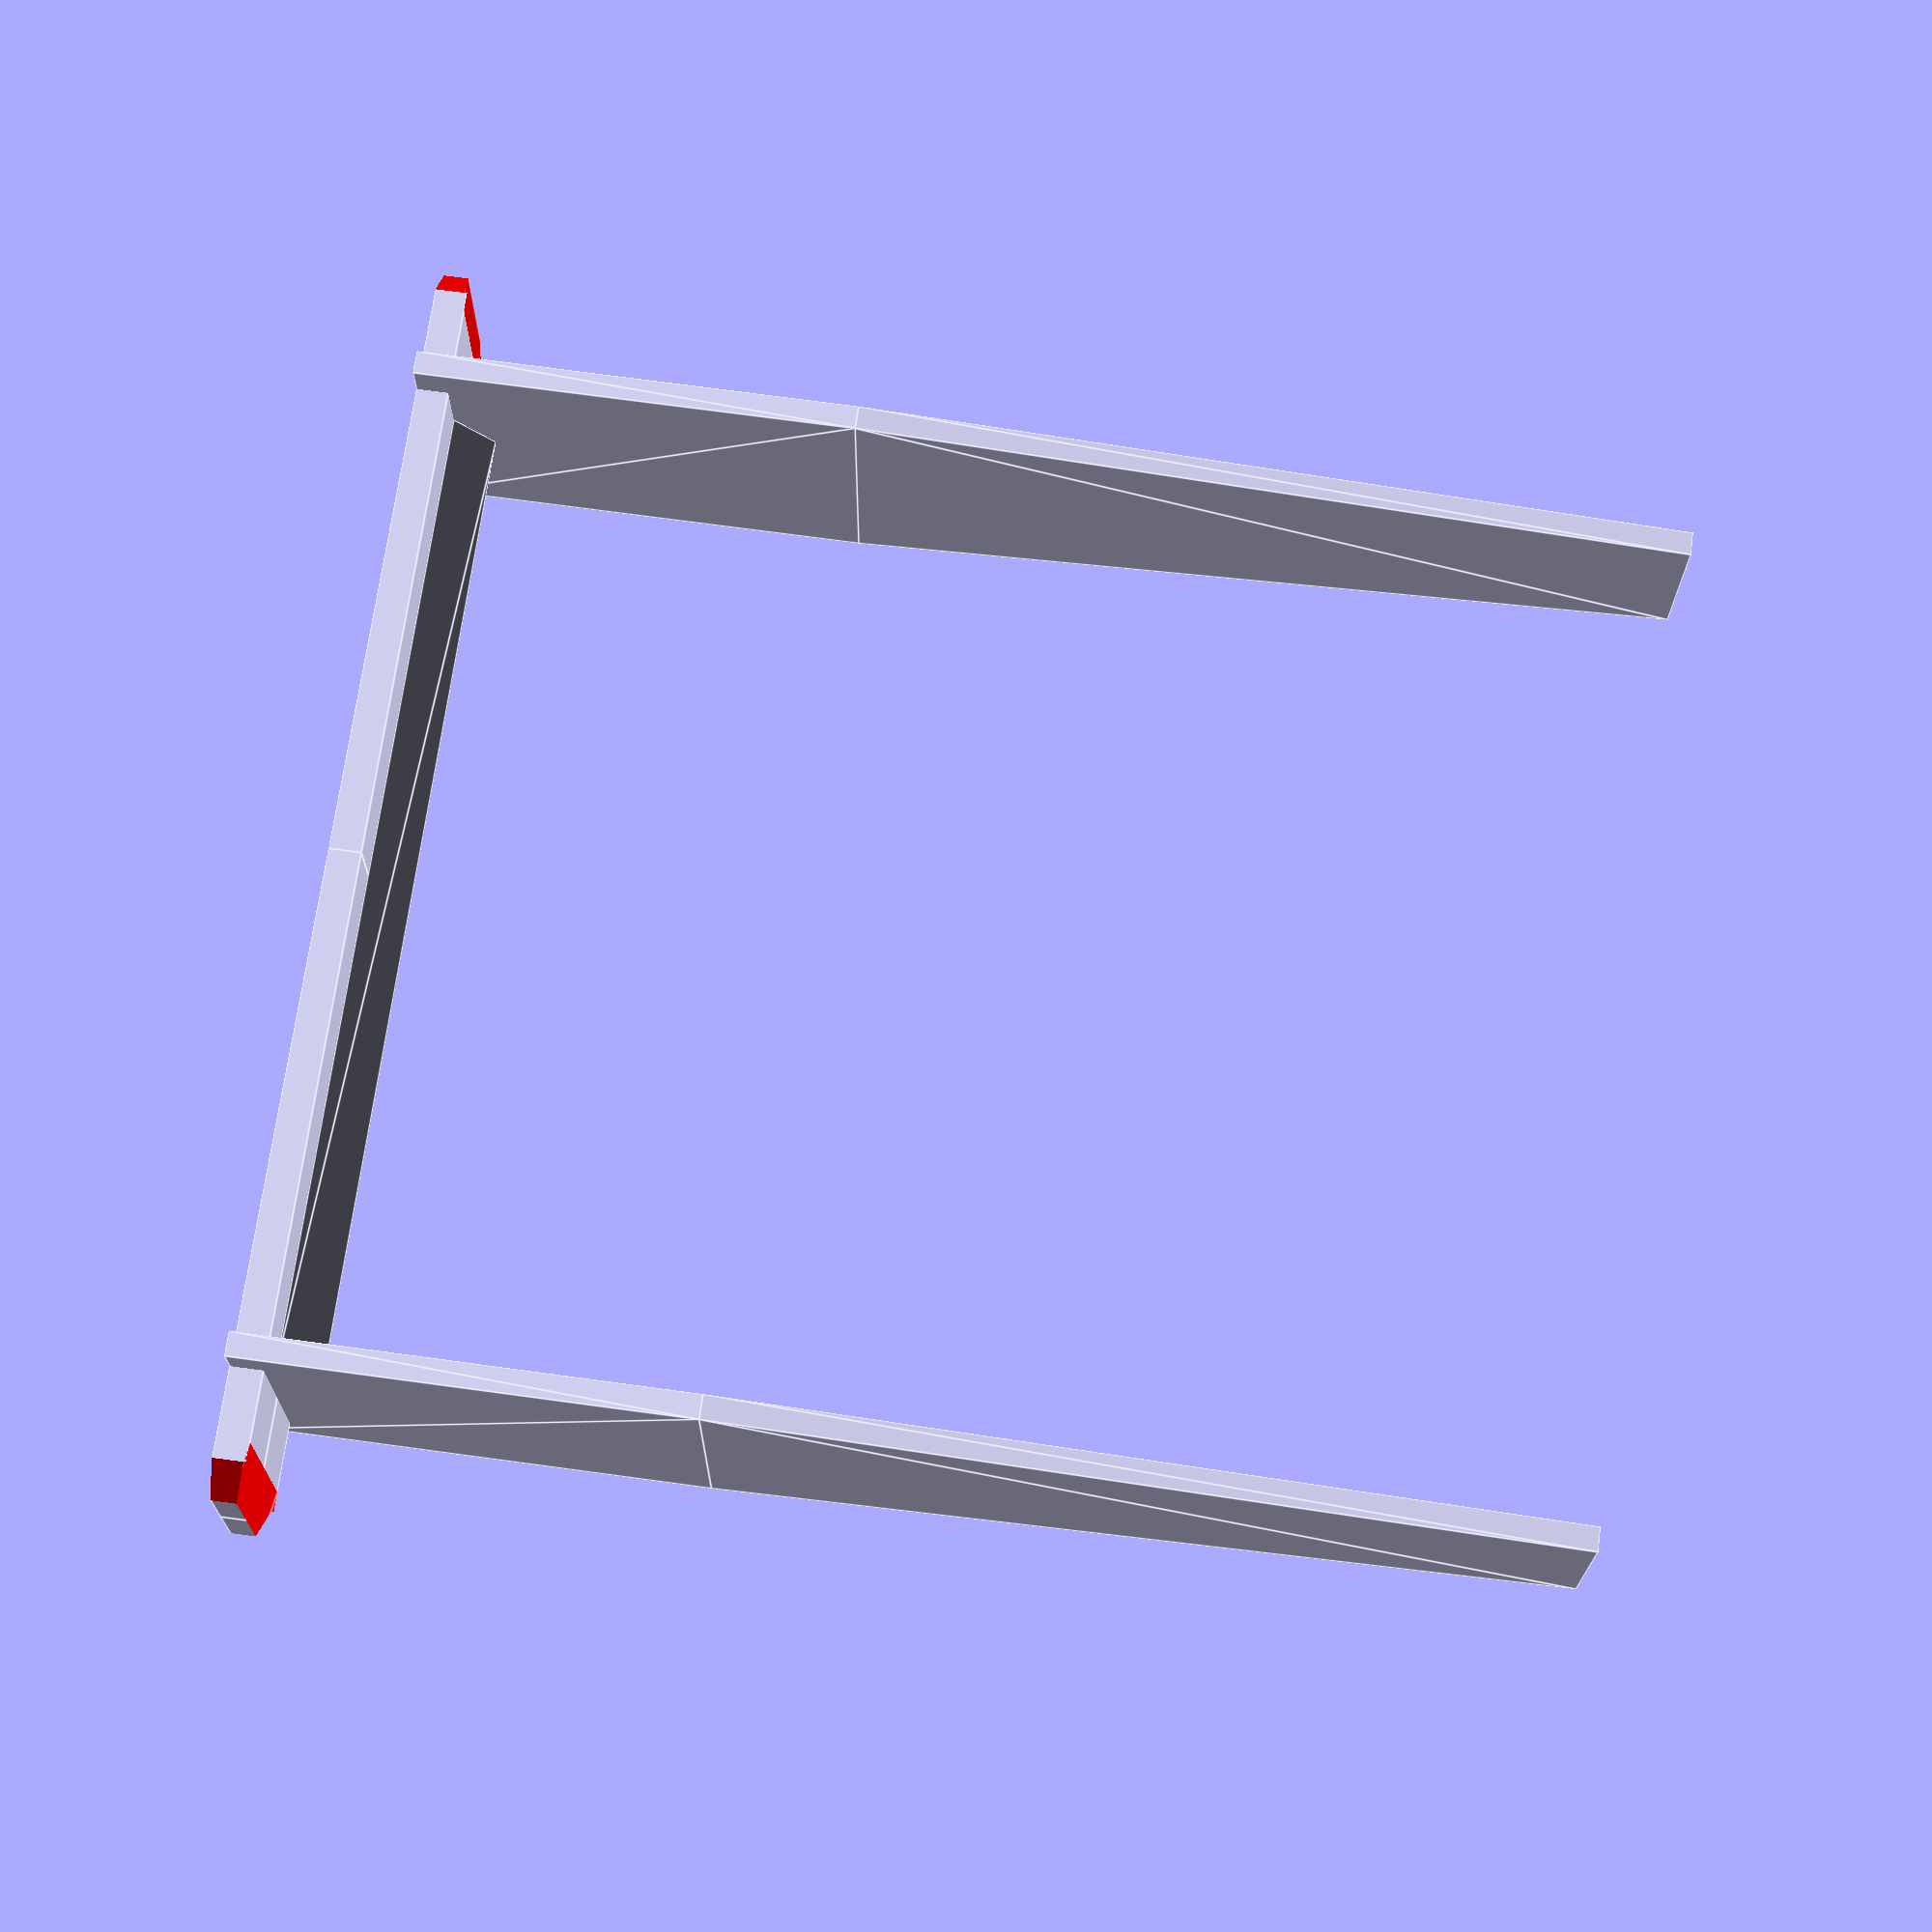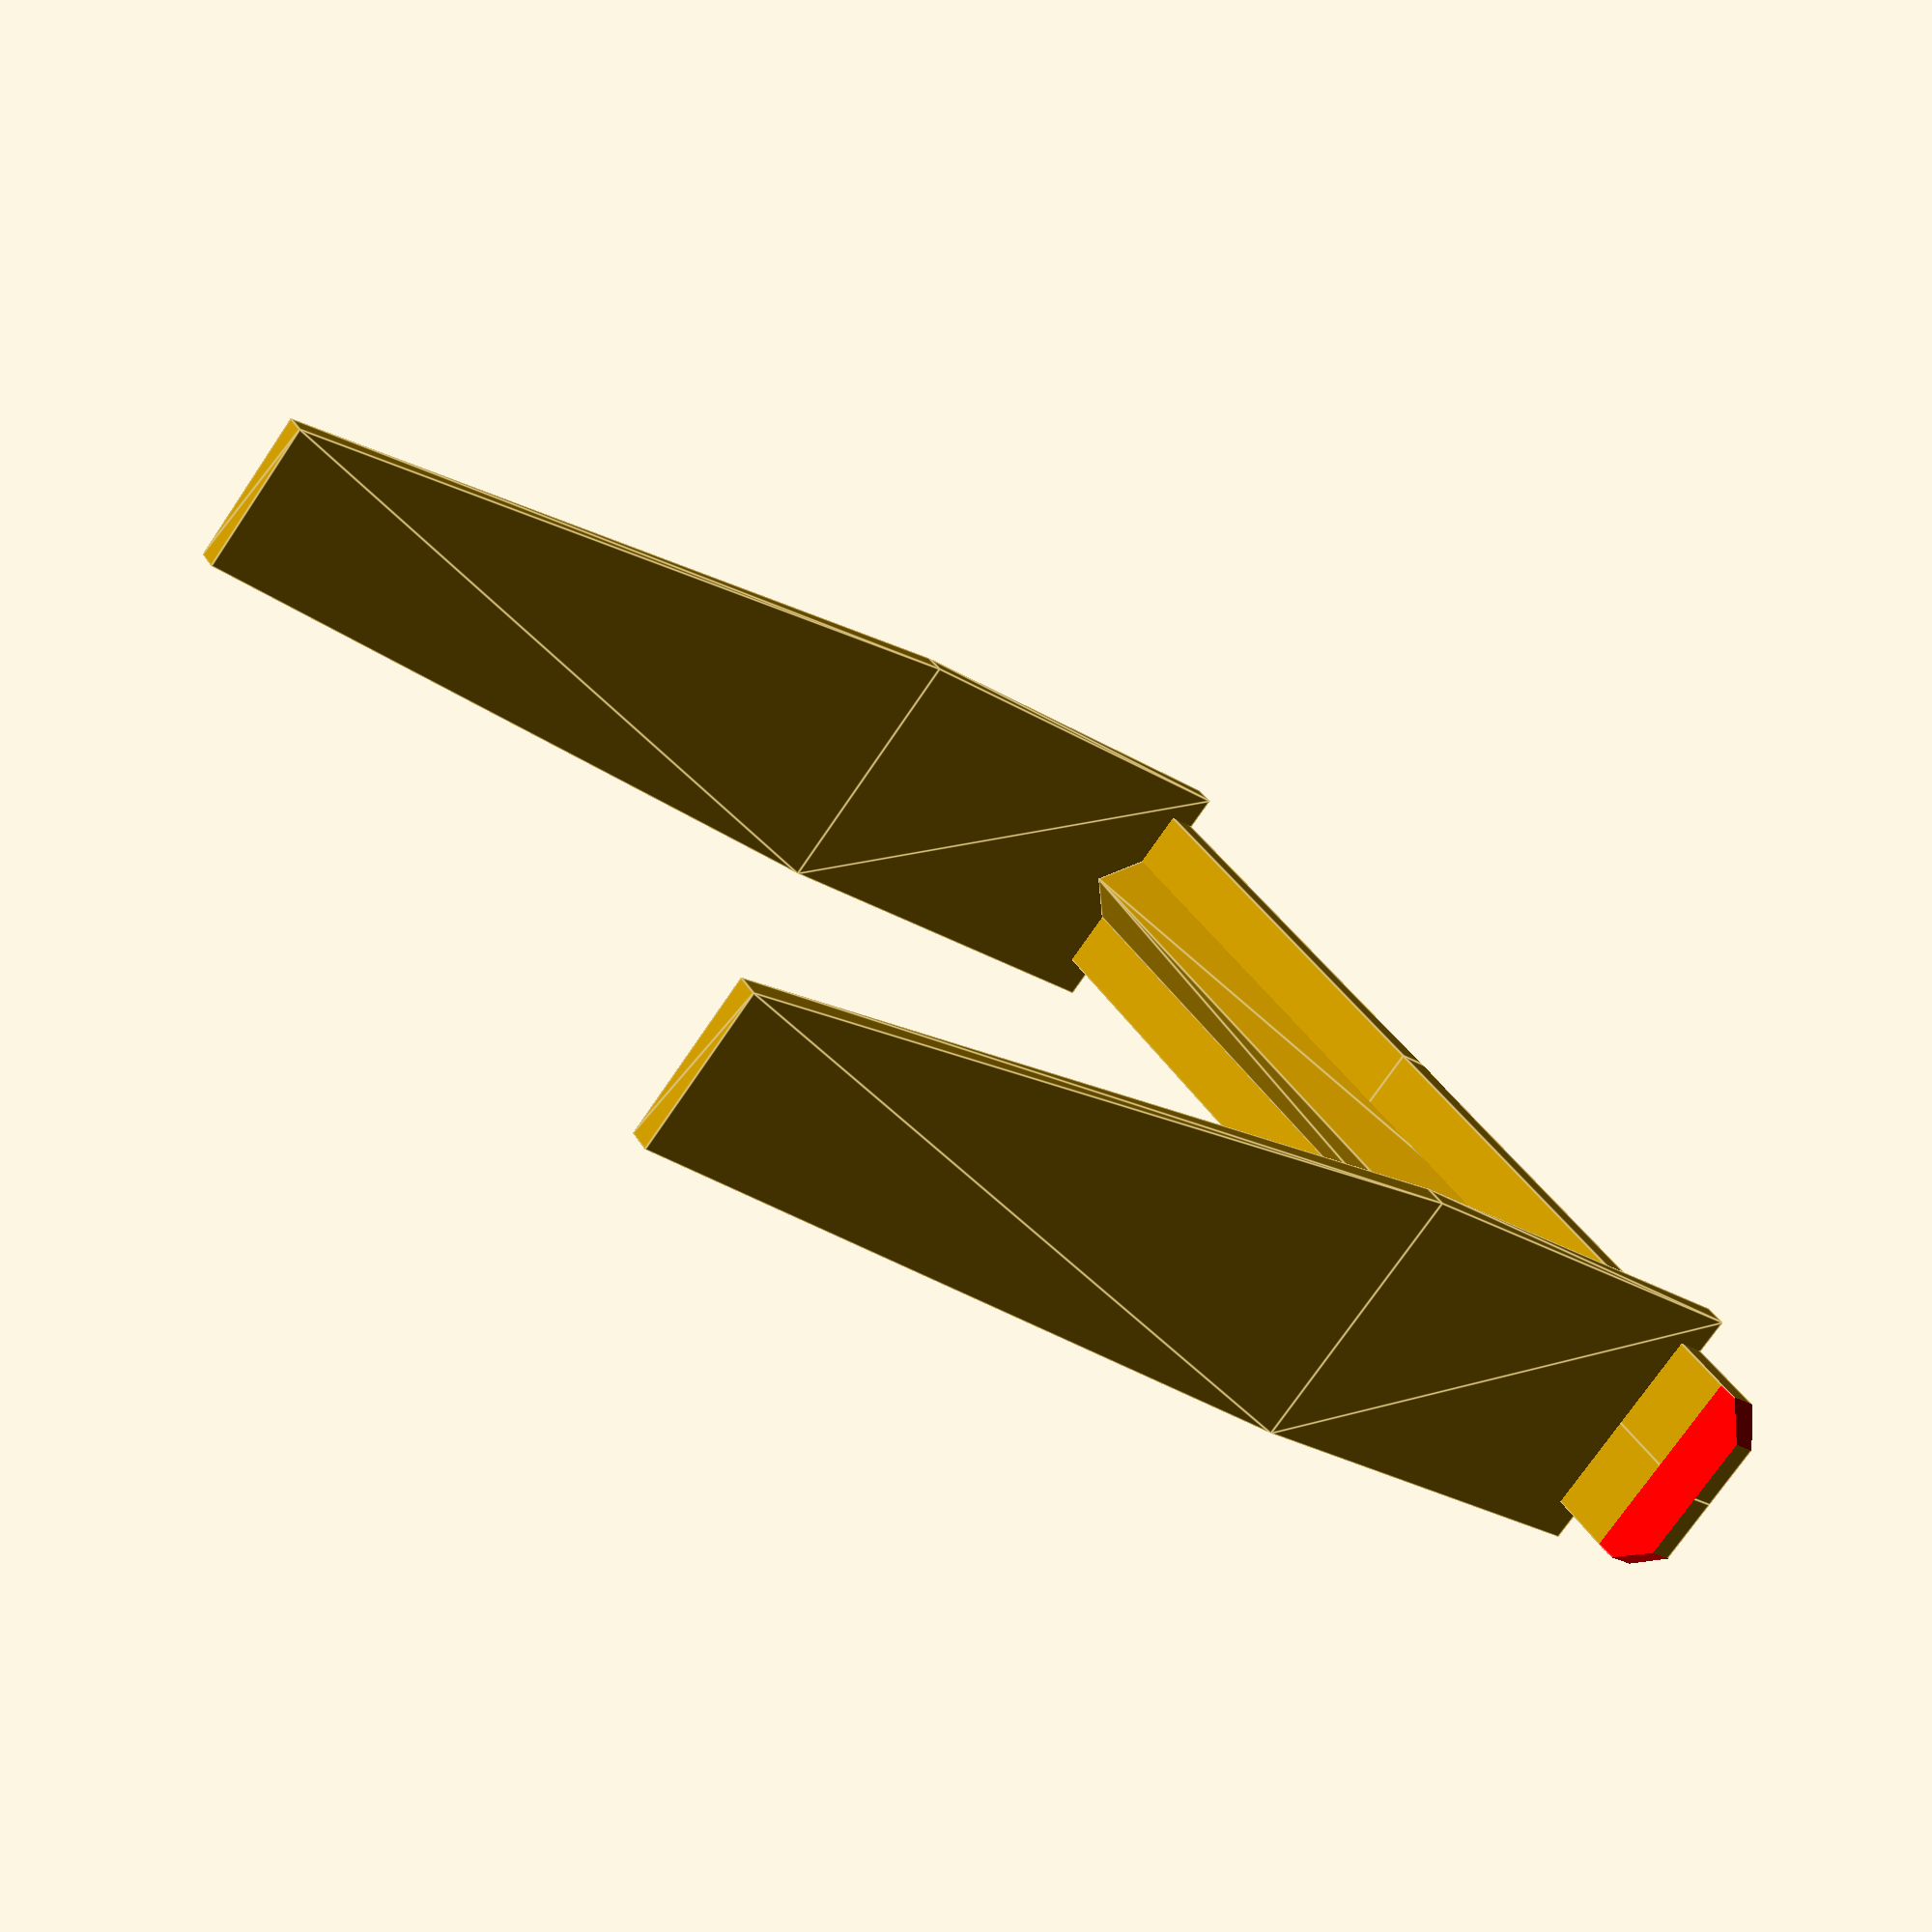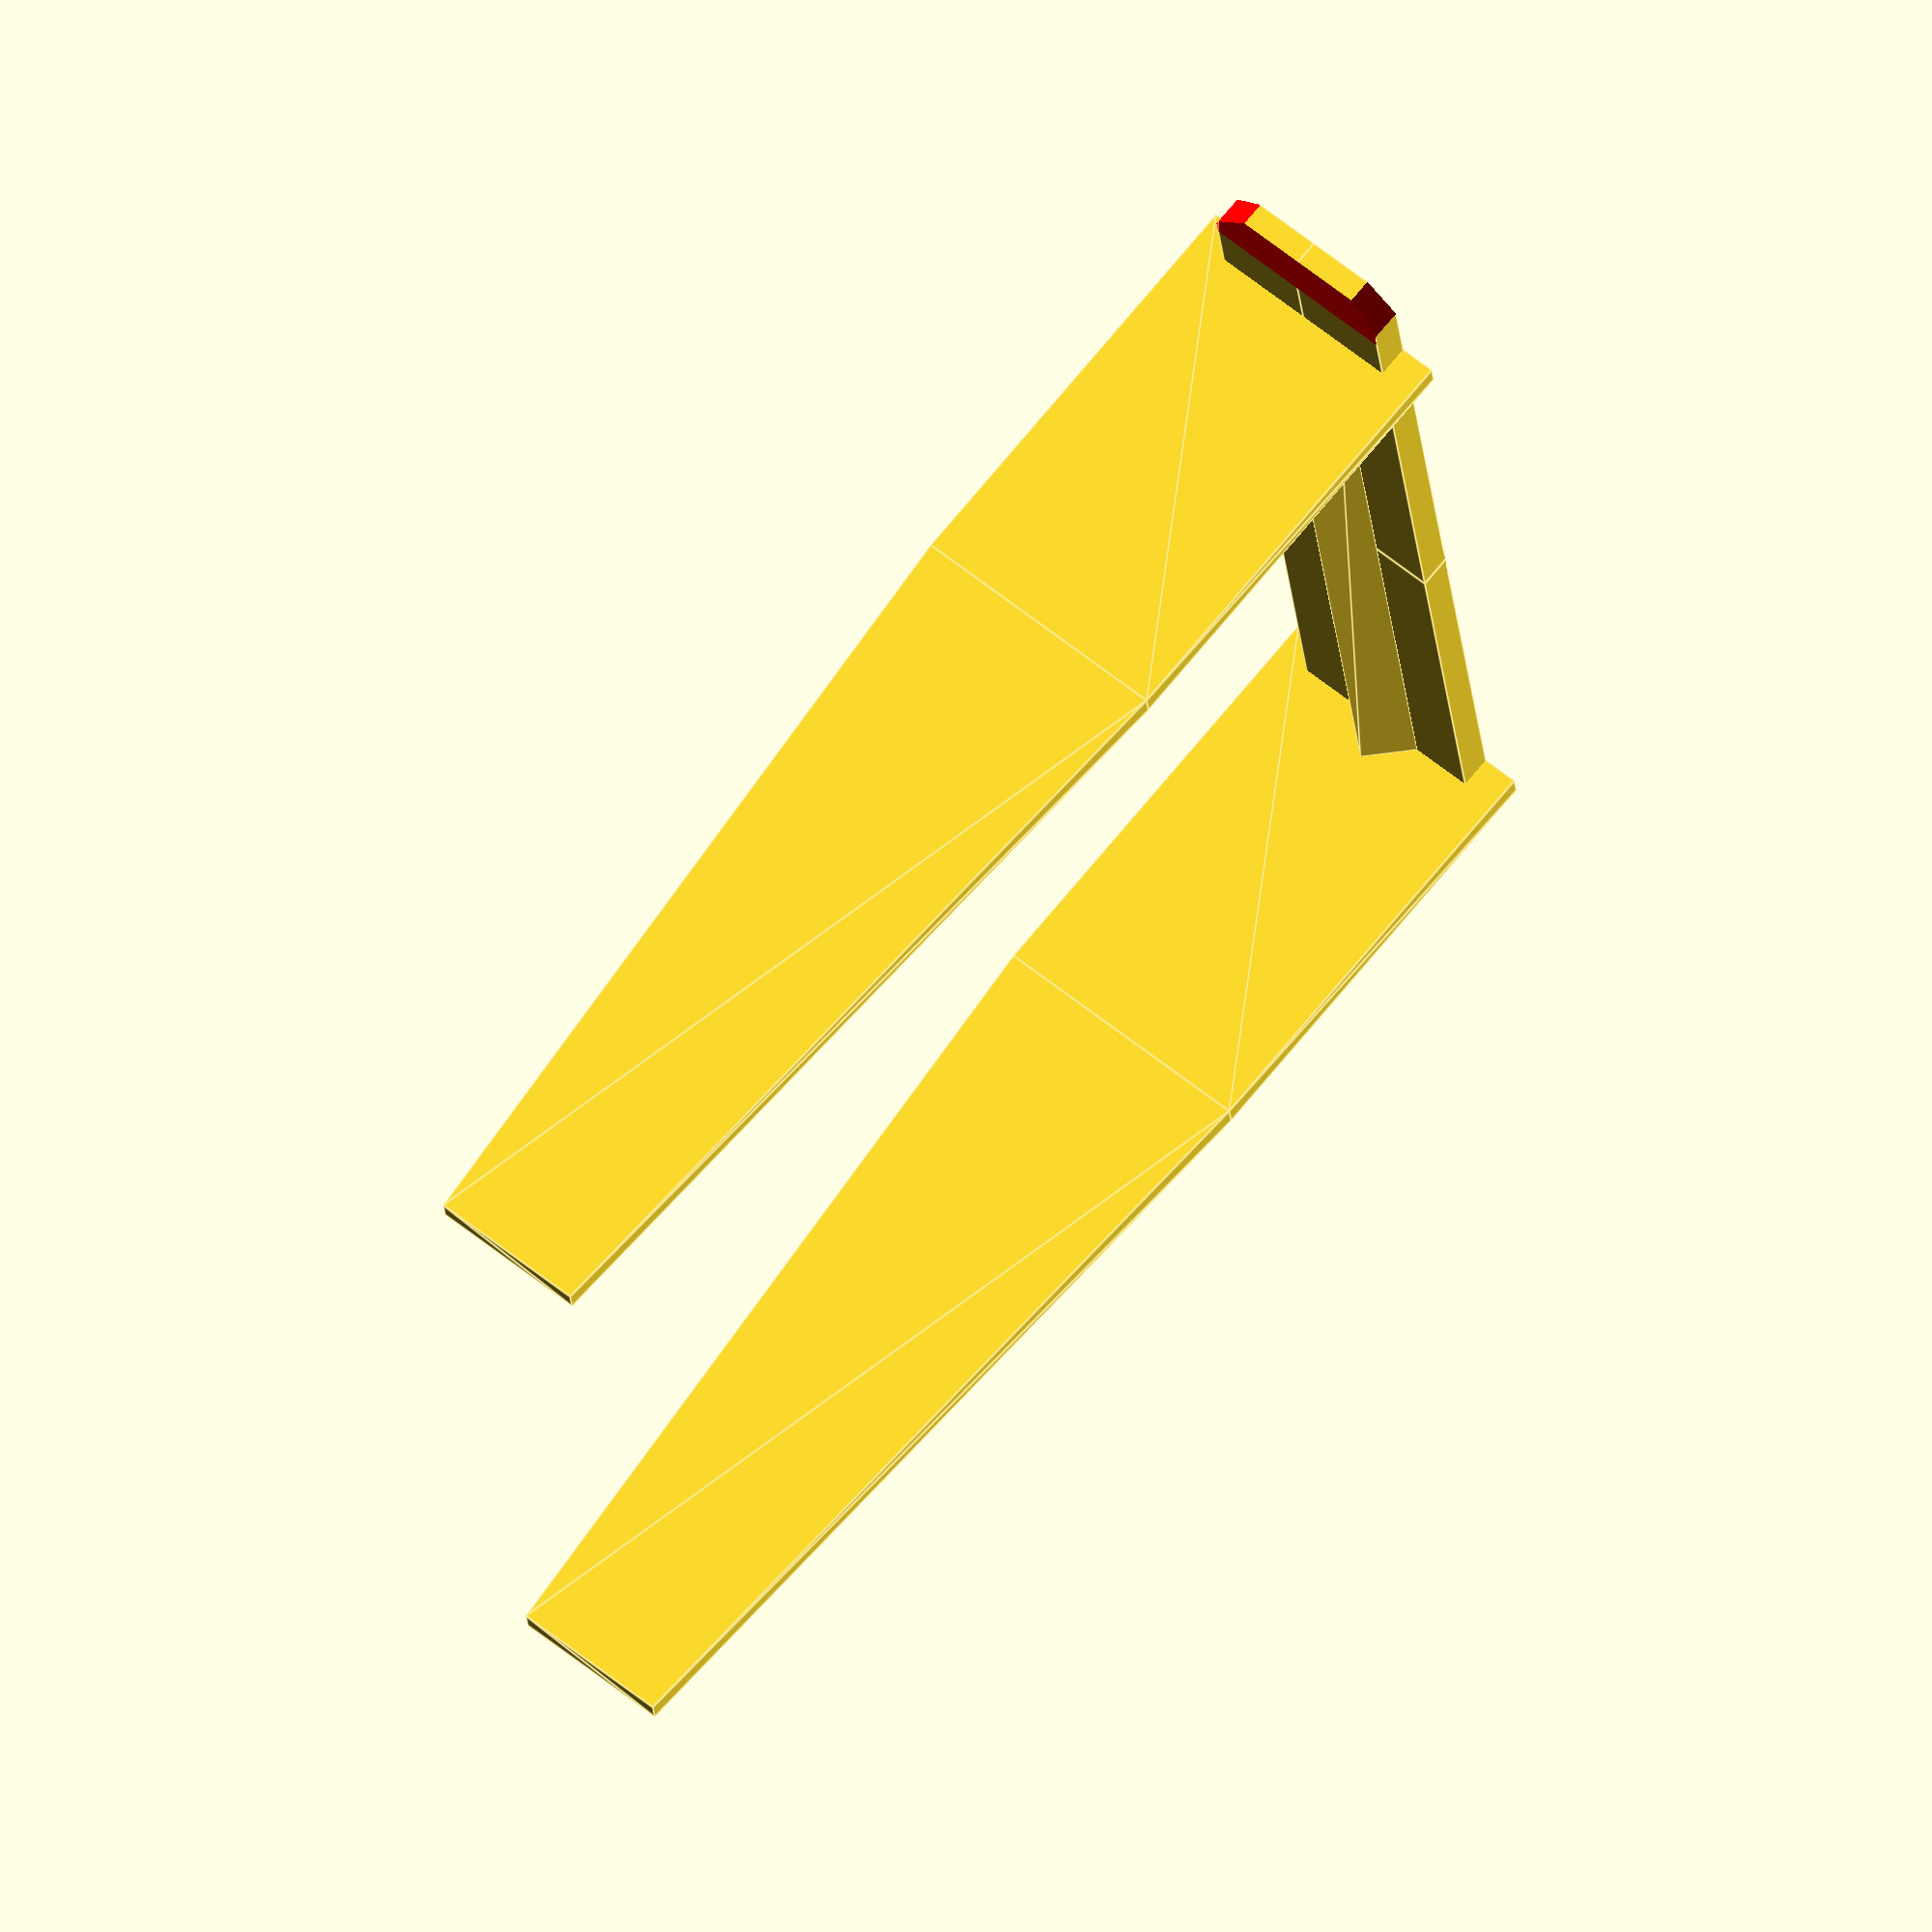
<openscad>
x=25;
y=159; // see the box.scad framelength echo line and subtract 2 - this is the distance between the tapered top bar ends
z=4;


frame();

module frame() {
rotate([0,0,0]) union() {
translate([-3.5,0,z]) rotate([0,180,0]) union() {
    quarter_frame(x,y,z);
    translate([x,0,0]) mirror([1,0,0]) quarter_frame(x,y,z);
    translate([0,y,0]) mirror([0,1,0]) quarter_frame(x,y,z);
    translate([0,y,0]) mirror([0,1,0]) translate([x,0,0]) mirror([1,0,0]) quarter_frame(x,y,z);
}

// legs
// medium frames are 158.8mm (rounded down)
translate([-33,18,0]) rotate([90,0,0]) tapered_leg();
translate([-33,y-15,0]) rotate([90,0,0]) tapered_leg();

// old straight legs
//translate([-32,15,3]) cube([32,2,158]);
//translate([-32,y-12,3]) cube([32,2,158]);

// comb bridge
translate([(-32/2-5),16,4]) rotate([135,0,90]) prism(y-6-14-6-8,7,12);
}
}

module quarter_frame(x,y,z) {
    difference() {
        cube([x/2,y/2,z]);
        translate([-5,2,0])  rotate([0,0,-45]) color("red") cube([10,5,6]);
        translate([0,-1,-4])  rotate([-8,0,0]) color("red") cube([x,10,5]);
    }
}

module prism(l, w, h){
       polyhedron(
               points=[[0,0,0], [l,0,0], [l,w,0], [0,w,0], [0,w,h], [l,w,h]],
               faces=[[0,1,2,3],[5,4,3,2],[0,4,5,1],[0,3,4],[5,2,1]]
               );
}

module tapered_leg() {
linear_extrude(height = 3, convexity = 3) polygon([[0,0],[34,0],[34,55],[26,158.8],[6,158.8],[0,55]],[[0,1,2,3,4,5]]);
}    
</openscad>
<views>
elev=286.2 azim=93.3 roll=277.7 proj=p view=edges
elev=24.1 azim=320.7 roll=43.4 proj=p view=edges
elev=109.7 azim=354.1 roll=140.9 proj=o view=edges
</views>
